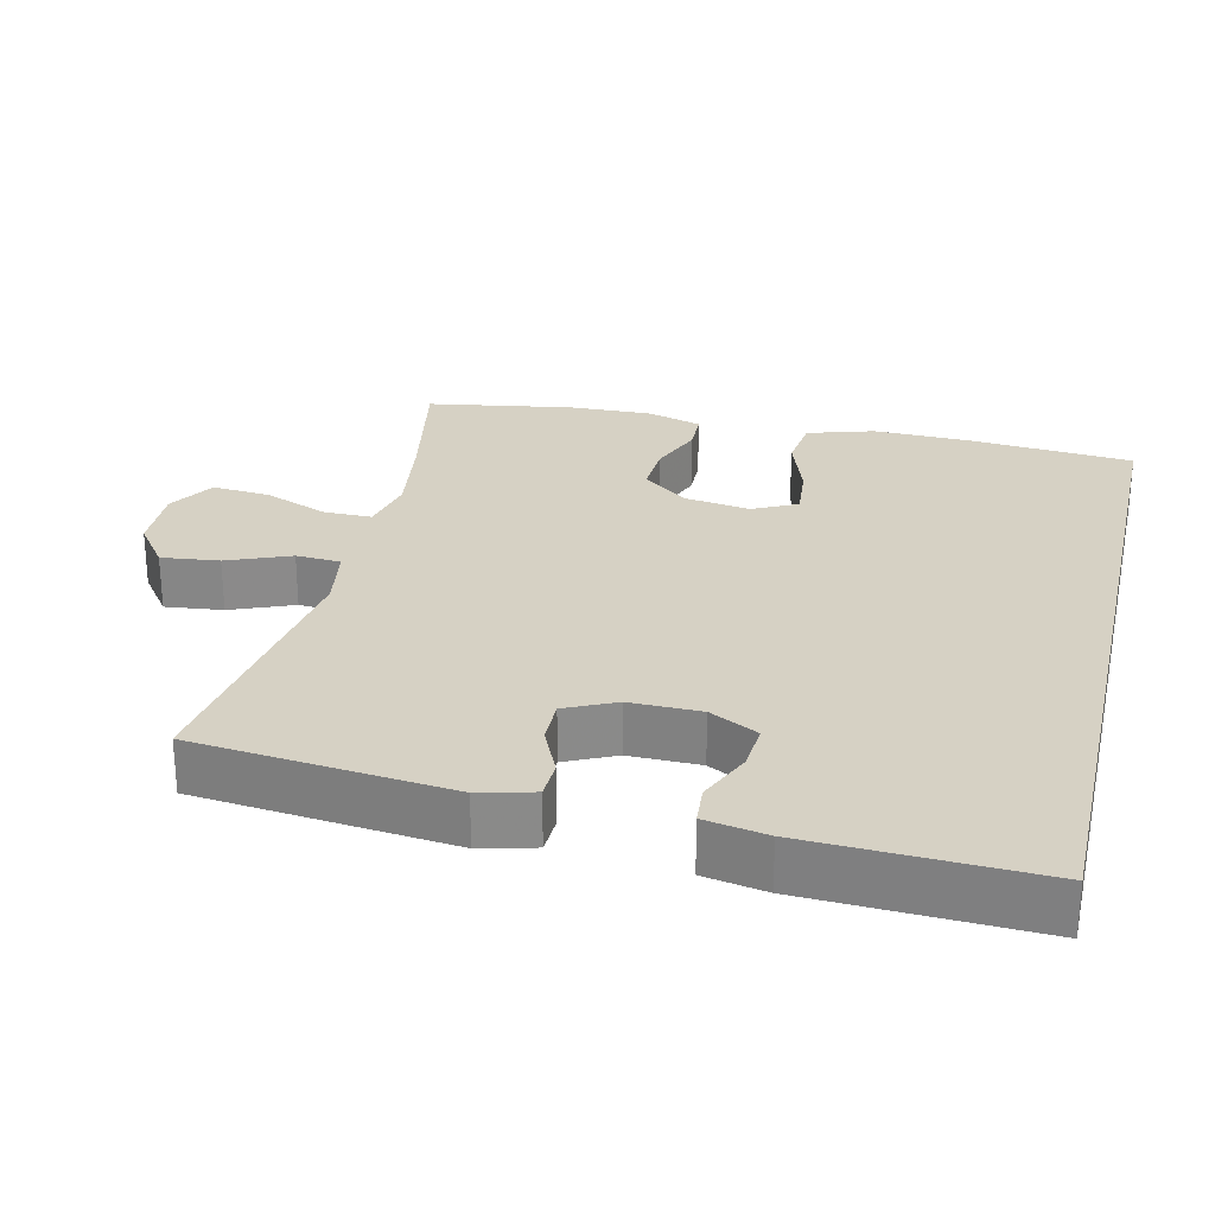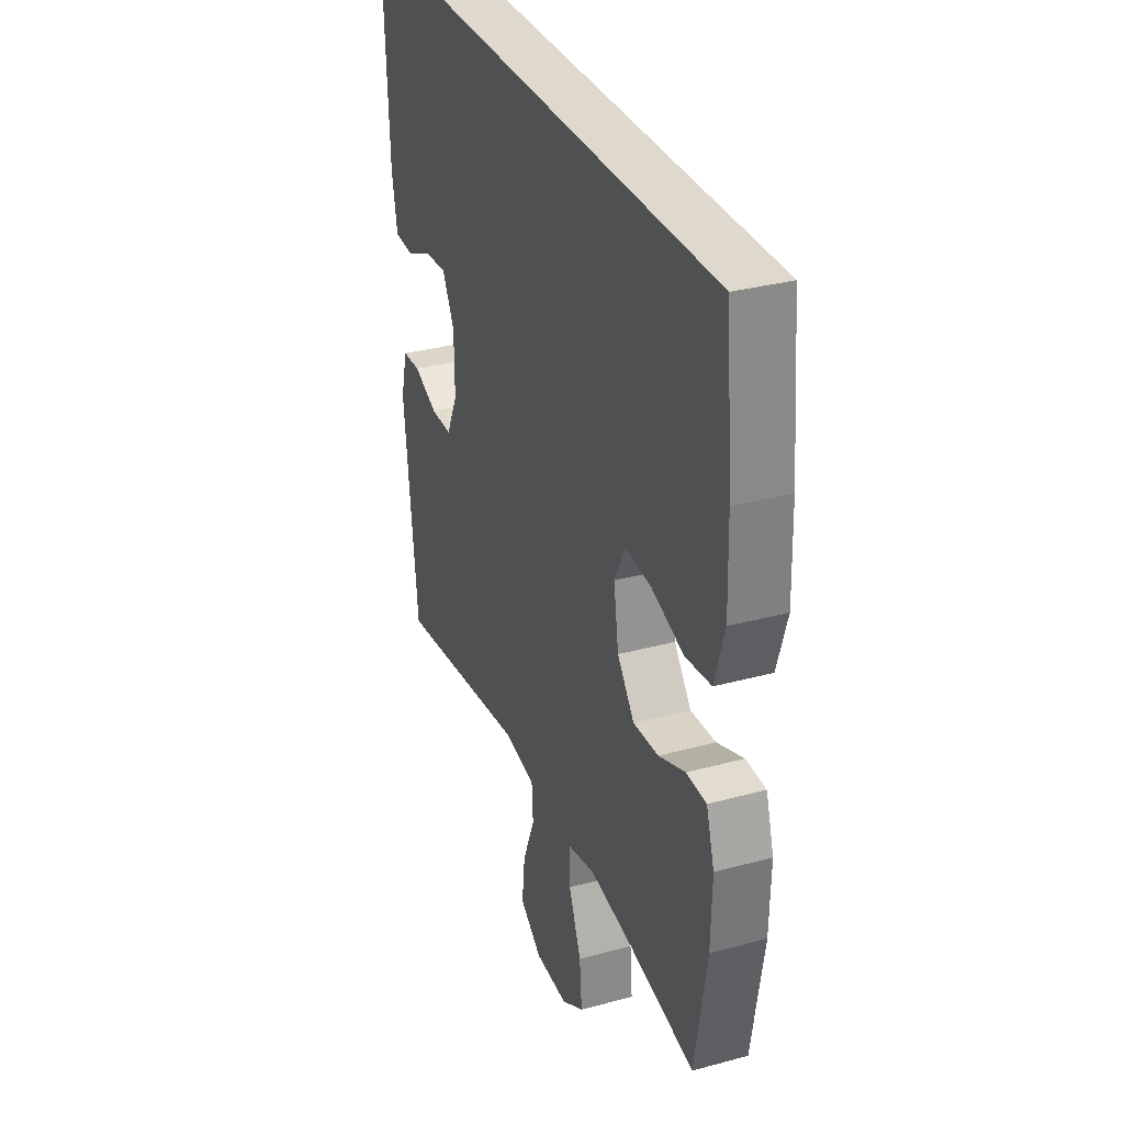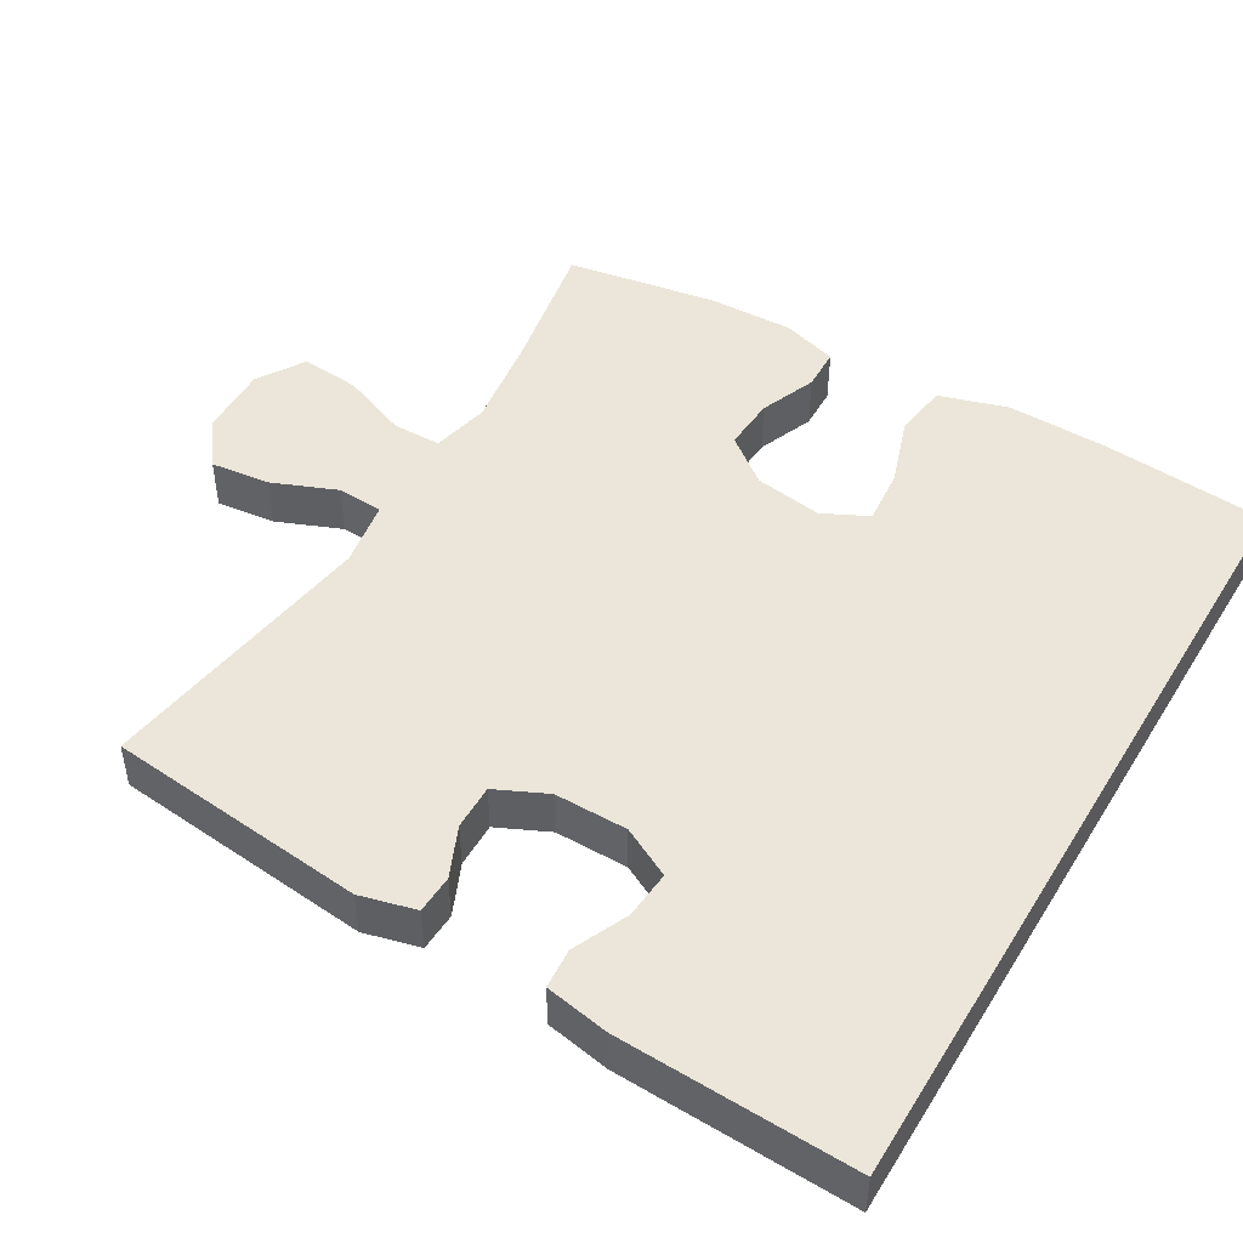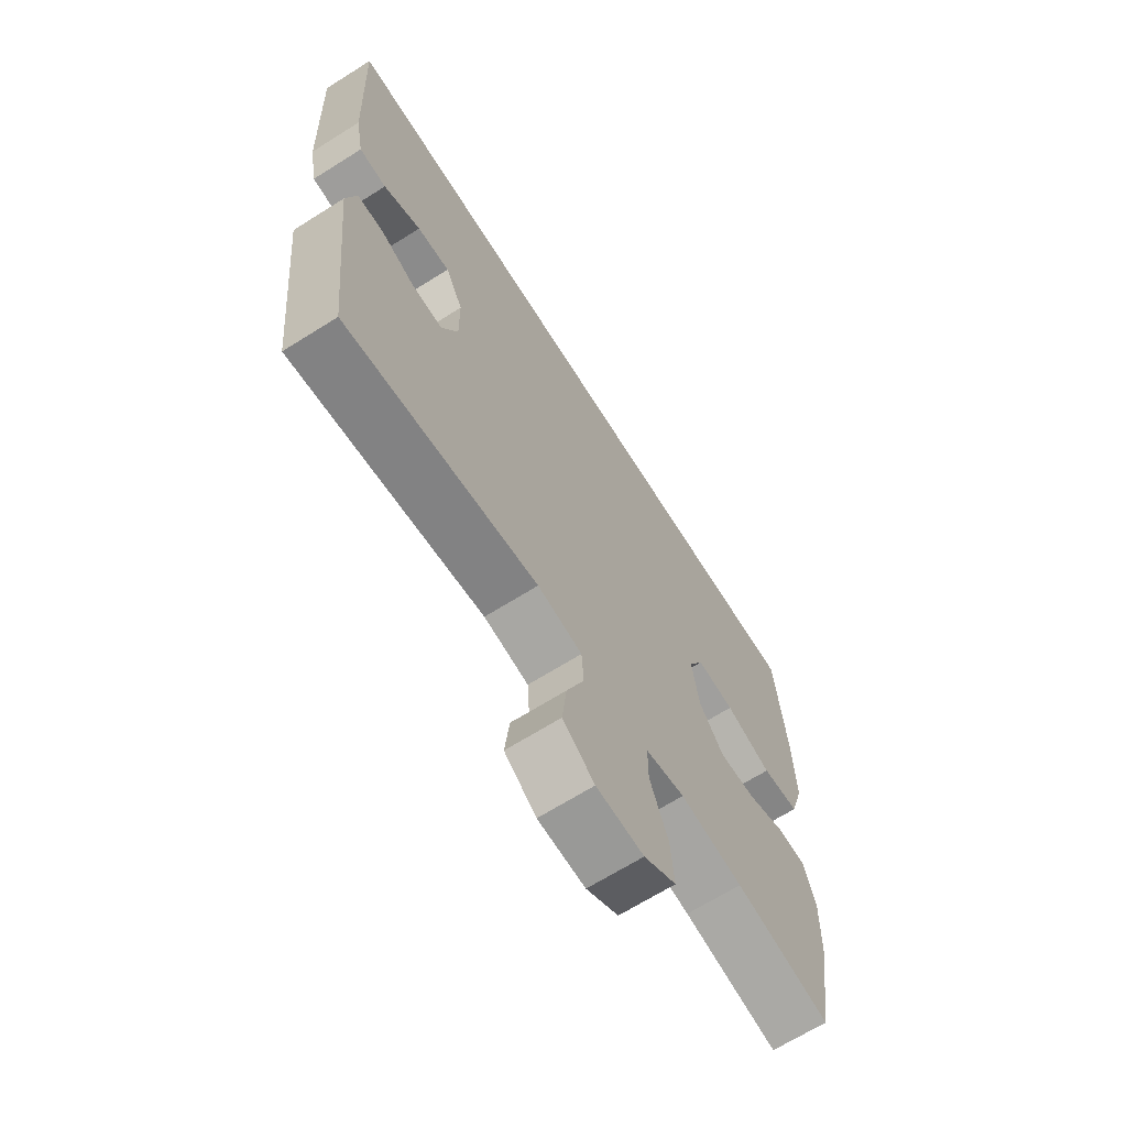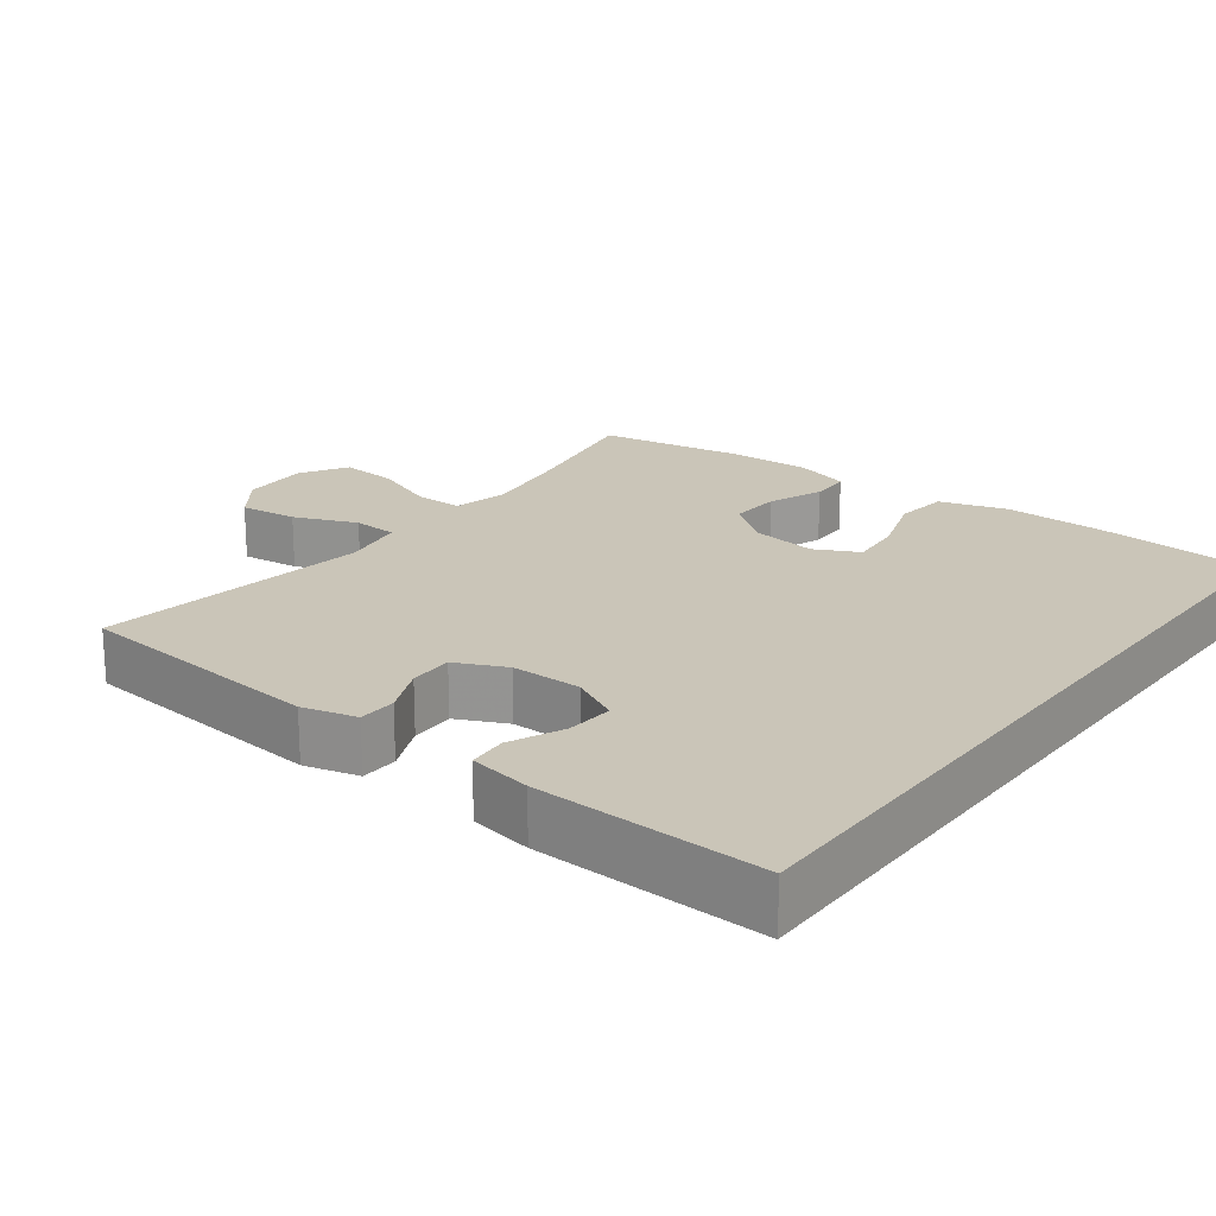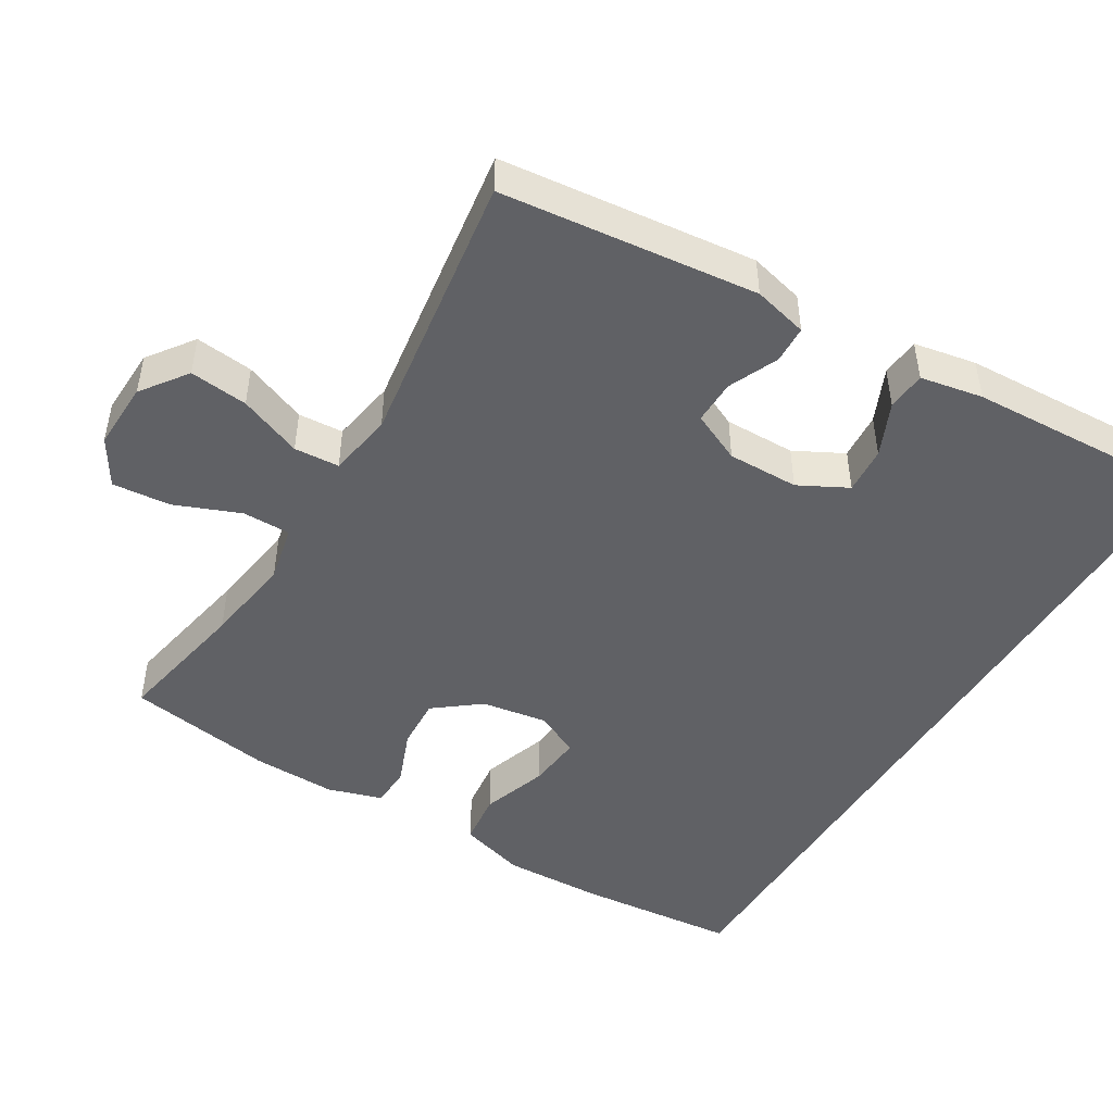
<metadata>
{"format":"obj","ext":"obj","renderer":"f3d","projection":"perspective","resolution":1024,"background":"white","views":[{"elev":26.8,"azim":-77.0,"up":"+Y"},{"elev":32.2,"azim":69.1,"up":"+Z"},{"elev":47.4,"azim":-59.4,"up":"+Y"},{"elev":-67.4,"azim":-57.8,"up":"+Z"},{"elev":20.4,"azim":-53.1,"up":"+Y"},{"elev":-47.4,"azim":-121.1,"up":"+Y"}]}
</metadata>
<code>
v 0.52 0.07 0.5
v 0.54 0.07 0.277
v 0.544 0.07 0.139
v 0.516 0.07 0.047
v 0.442 0.07 0.038
v 0.35 0.07 0.069
v 0.275 0.07 0.076
v 0.245 0.07 0.015
v 0.259 0.07 -0.076
v 0.308 0.07 -0.139
v 0.38 0.07 -0.135
v 0.456 0.07 -0.105
v 0.513 0.07 -0.107
v 0.536 0.07 -0.182
v 0.533 0.07 -0.298
v 0.5 0.07 -0.5
v 0.311 0.07 -0.464
v 0.187 0.07 -0.446
v 0.109 0.07 -0.463
v 0.109 0.07 -0.529
v 0.145 0.07 -0.619
v 0.152 0.07 -0.699
v 0.088 0.07 -0.738
v -0.006 0.07 -0.735
v -0.069 0.07 -0.689
v -0.06 0.07 -0.609
v -0.025 0.07 -0.522
v -0.029 0.07 -0.46
v -0.118 0.07 -0.445
v -0.5 0.07 -0.5
v -0.538 0.07 -0.148
v -0.519 0.07 -0.073
v -0.467 0.07 -0.071
v -0.399 0.07 -0.101
v -0.338 0.07 -0.102
v -0.306 0.07 -0.033
v -0.307 0.07 0.065
v -0.342 0.07 0.132
v -0.407 0.07 0.127
v -0.481 0.07 0.094
v -0.535 0.07 0.098
v -0.551 0.07 0.184
v -0.565 0.07 0.5
v 0.52 0 0.5
v 0.54 0 0.277
v 0.544 0 0.139
v 0.516 0 0.047
v 0.442 0 0.038
v 0.35 0 0.069
v 0.275 0 0.076
v 0.245 0 0.015
v 0.259 0 -0.076
v 0.308 0 -0.139
v 0.38 0 -0.135
v 0.456 0 -0.105
v 0.513 0 -0.107
v 0.536 0 -0.182
v 0.533 0 -0.298
v 0.5 0 -0.5
v 0.311 0 -0.464
v 0.187 0 -0.446
v 0.109 0 -0.463
v 0.109 0 -0.529
v 0.145 0 -0.619
v 0.152 0 -0.699
v 0.088 0 -0.738
v -0.006 0 -0.735
v -0.069 0 -0.689
v -0.06 0 -0.609
v -0.025 0 -0.522
v -0.029 0 -0.46
v -0.118 0 -0.445
v -0.5 0 -0.5
v -0.538 0 -0.148
v -0.519 0 -0.073
v -0.467 0 -0.071
v -0.399 0 -0.101
v -0.338 0 -0.102
v -0.306 0 -0.033
v -0.307 0 0.065
v -0.342 0 0.132
v -0.407 0 0.127
v -0.481 0 0.094
v -0.535 0 0.098
v -0.551 0 0.184
v -0.565 0 0.5
f 41 42 43
f 40 41 43
f 39 40 43
f 43 1 2
f 39 43 2
f 38 39 2
f 37 38 2 3
f 36 37 3
f 32 33 34
f 31 32 34
f 30 31 34
f 29 30 34
f 28 29 34 35
f 25 26 27
f 24 25 27
f 23 24 27
f 22 23 27
f 21 22 27
f 20 21 27
f 19 20 27 28
f 28 35 36
f 19 28 36
f 18 19 36
f 15 16 17
f 14 15 17
f 13 14 17
f 12 13 17
f 11 12 17
f 10 11 17 18
f 3 4 5 6
f 3 6 7
f 36 3 7
f 9 10 18 36
f 8 9 36
f 7 8 36
f 86 85 84
f 86 84 83
f 86 83 82
f 45 44 86
f 45 86 82
f 45 82 81
f 46 45 81 80
f 46 80 79
f 77 76 75
f 77 75 74
f 77 74 73
f 77 73 72
f 78 77 72 71
f 70 69 68
f 70 68 67
f 70 67 66
f 70 66 65
f 70 65 64
f 70 64 63
f 71 70 63 62
f 79 78 71
f 79 71 62
f 79 62 61
f 60 59 58
f 60 58 57
f 60 57 56
f 60 56 55
f 60 55 54
f 61 60 54 53
f 49 48 47 46
f 50 49 46
f 50 46 79
f 79 61 53 52
f 79 52 51
f 79 51 50
f 1 44 45 2
f 2 45 46 3
f 3 46 47 4
f 4 47 48 5
f 5 48 49 6
f 6 49 50 7
f 7 50 51 8
f 8 51 52 9
f 9 52 53 10
f 10 53 54 11
f 11 54 55 12
f 12 55 56 13
f 13 56 57 14
f 14 57 58 15
f 15 58 59 16
f 16 59 60 17
f 17 60 61 18
f 18 61 62 19
f 19 62 63 20
f 20 63 64 21
f 21 64 65 22
f 22 65 66 23
f 23 66 67 24
f 24 67 68 25
f 25 68 69 26
f 26 69 70 27
f 27 70 71 28
f 28 71 72 29
f 29 72 73 30
f 30 73 74 31
f 31 74 75 32
f 32 75 76 33
f 33 76 77 34
f 34 77 78 35
f 35 78 79 36
f 36 79 80 37
f 37 80 81 38
f 38 81 82 39
f 39 82 83 40
f 40 83 84 41
f 41 84 85 42
f 42 85 86 43
f 43 86 44 1

</code>
